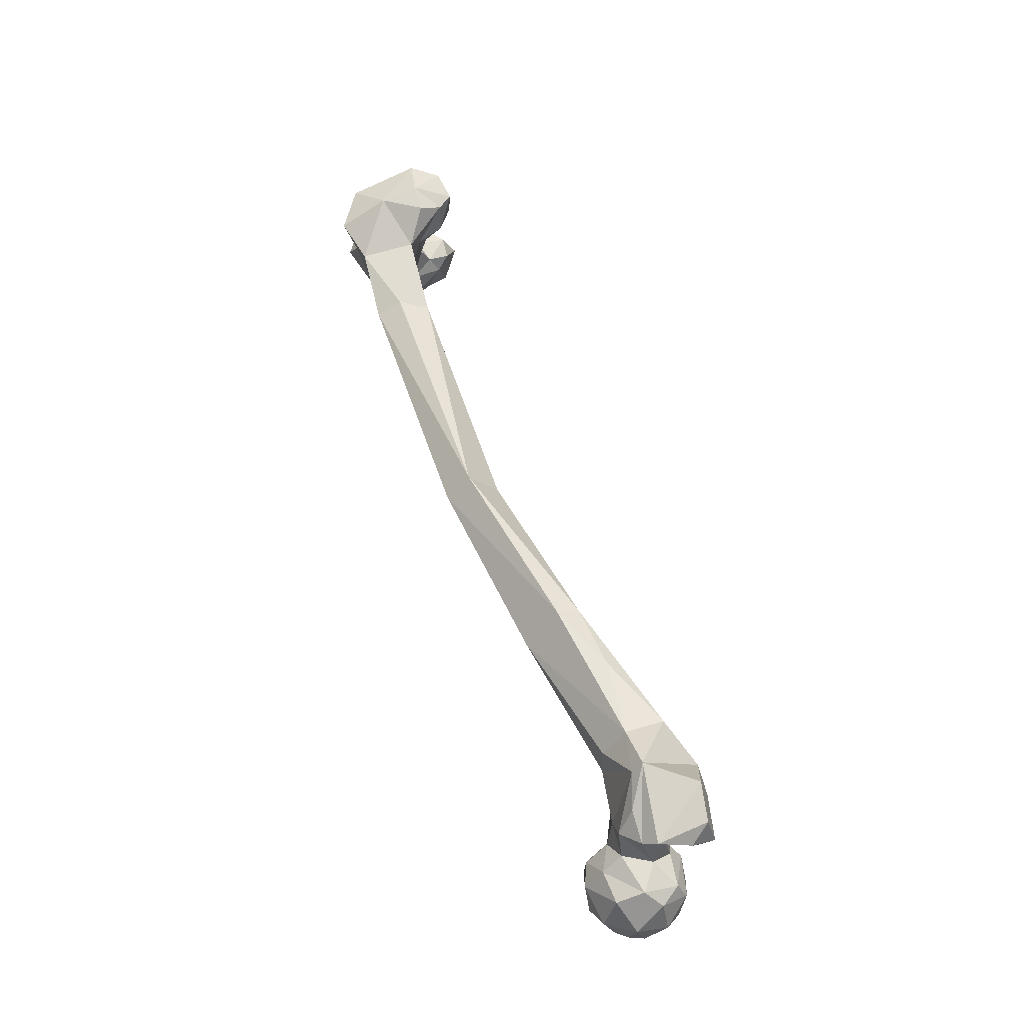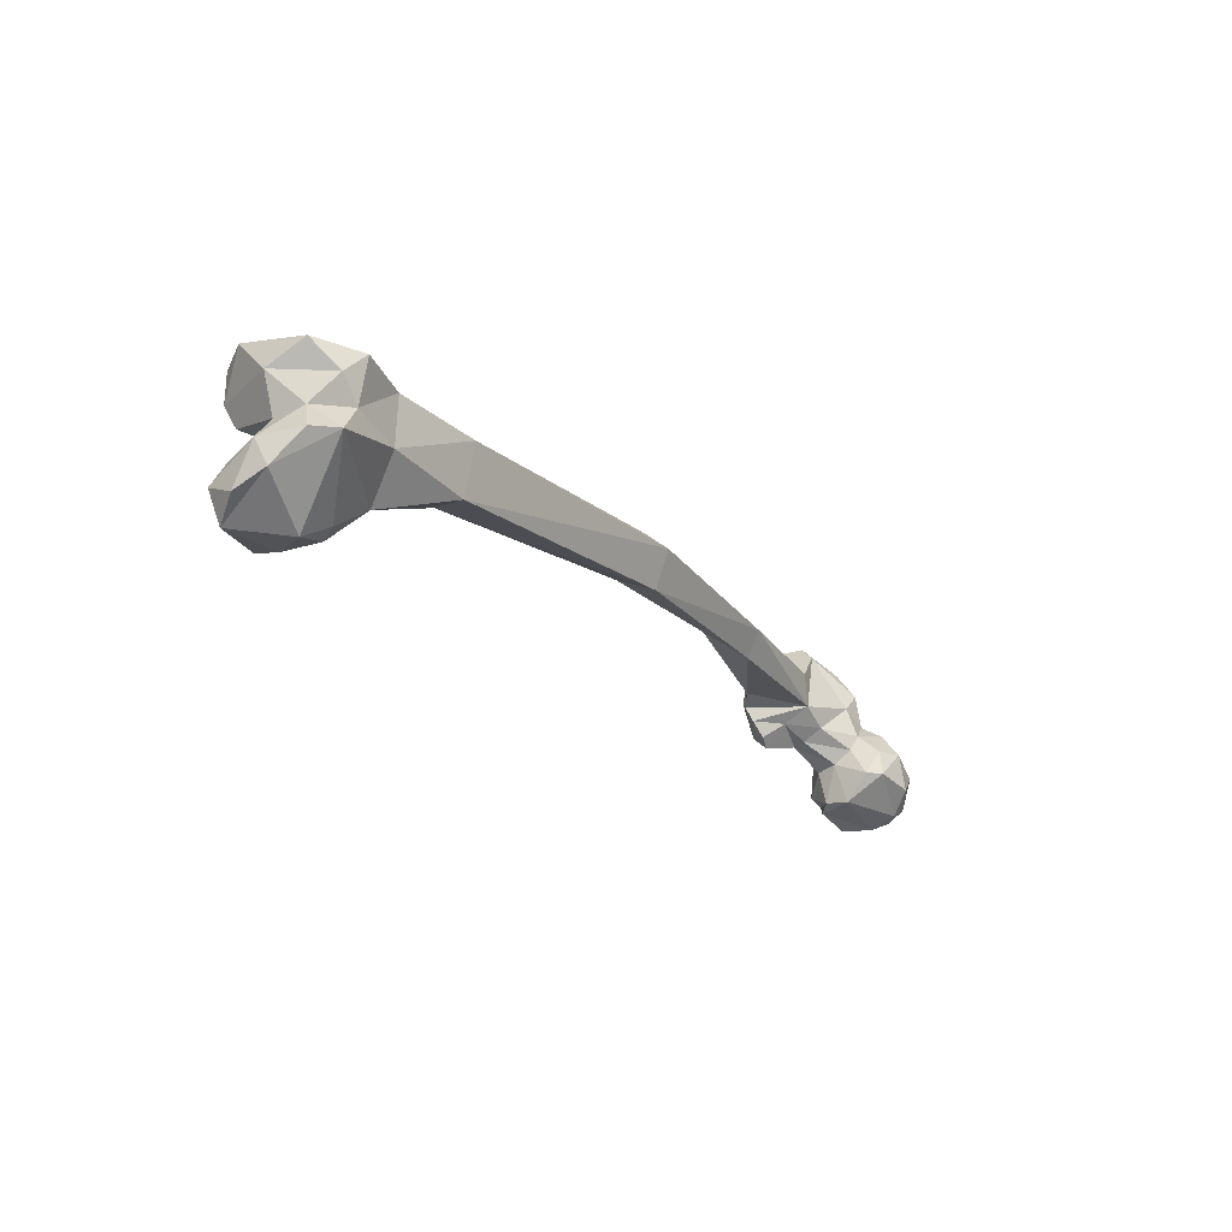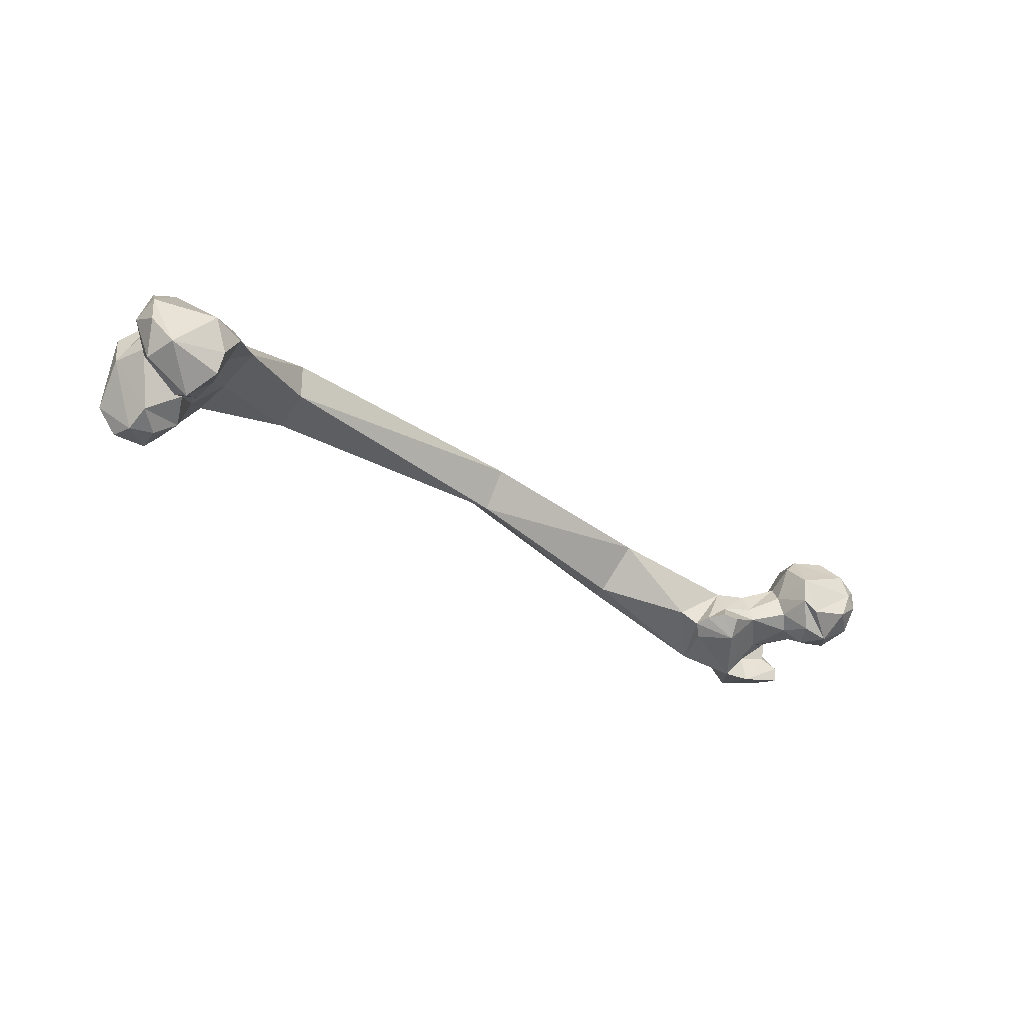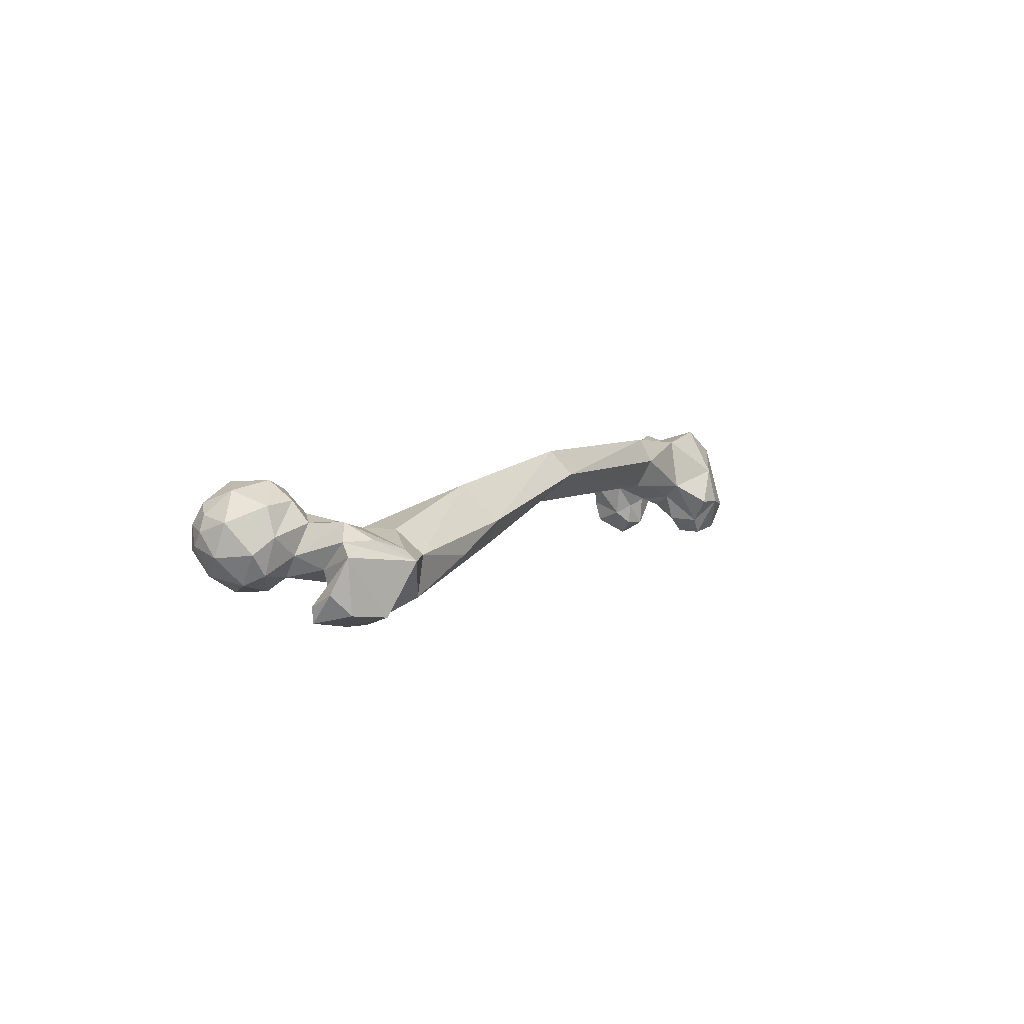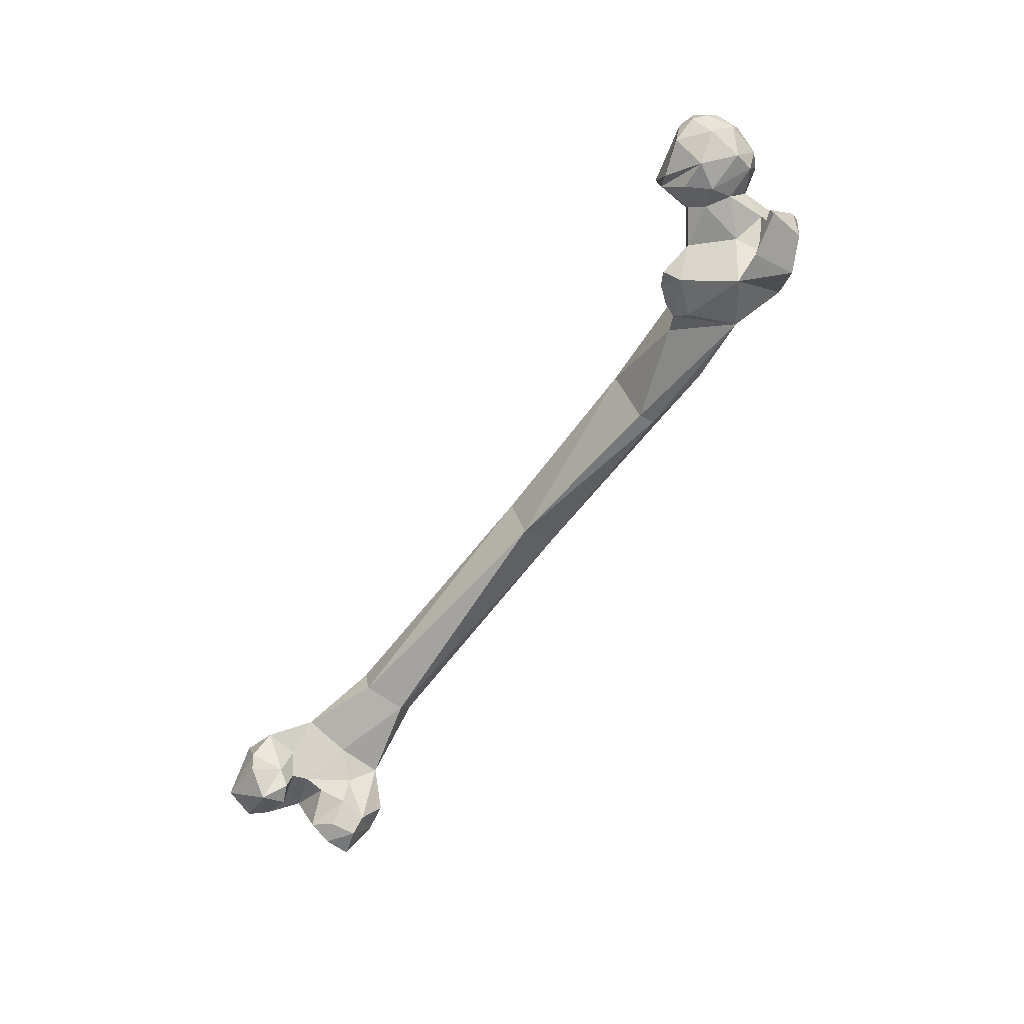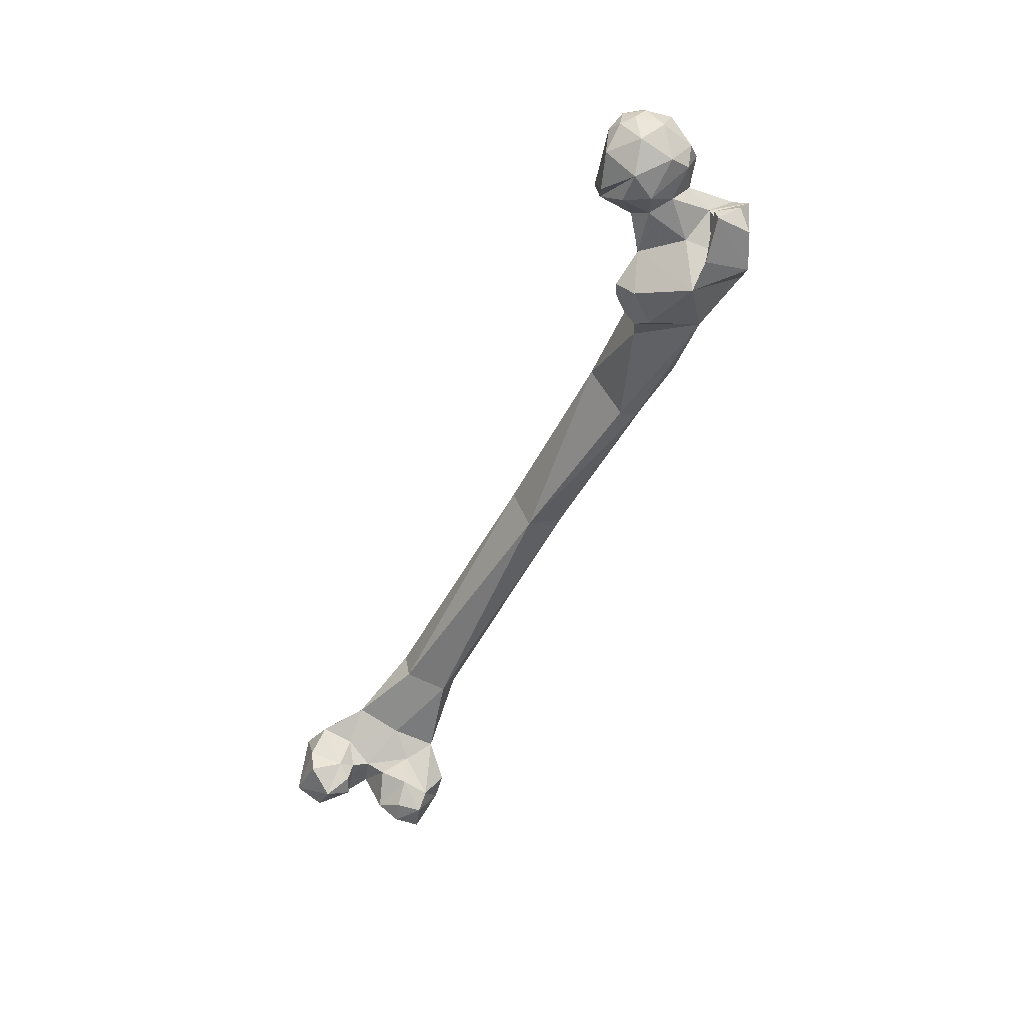
<metadata>
{"format":"obj","ext":"obj","renderer":"f3d","projection":"perspective","resolution":1024,"background":"white","views":[{"elev":59.3,"azim":-106.7,"up":"+Z"},{"elev":-26.7,"azim":126.2,"up":"+Z"},{"elev":-30.1,"azim":144.8,"up":"+Y"},{"elev":3.8,"azim":-59.7,"up":"+Y"},{"elev":-69.4,"azim":-120.6,"up":"+Y"},{"elev":-55.6,"azim":-110.3,"up":"+Y"}]}
</metadata>
<code>
v 0.0136 -0.01441 -0.01618
v -0.009028 -8.5e-05 -0.02088
v -0.003311 -0.01311 -0.02057
v -0.01563 -0.01547 -0.008531
v -0.01511 -0.004822 -0.01799
v -0.0199 -0.002784 -0.01244
v -0.01624 0.005878 -0.01668
v 0.01973 0.003556 -0.01609
v -0.02236 -0.007062 0.000327
v -0.01691 -0.005579 0.01605
v -0.02177 0.007823 0.005335
v -0.000967 -0.02366 -0.006164
v -0.01264 -0.01905 0.007551
v -0.01004 -0.01476 0.01696
v 0.006689 -0.02322 0.005091
v -0.01036 0.001598 0.02232
v 0.02097 0.01535 -0.003978
v 0.01508 0.02122 -0.004167
v 0.004204 0.0246 0.008415
v -0.01285 0.02085 0.002001
v -0.002147 0.0238 -0.007742
v 0.004698 0.0162 0.0201
v -0.01002 0.0146 0.0184
v 0.01549 0.02021 0.007689
v -0.0194 0.0105 -0.007659
v -0.01405 0.01515 -0.01257
v -0.008363 0.01322 -0.01691
v -0.02195 0.003569 -0.007794
v 0.01957 -0.008366 -0.01405
v 0.0213 -0.01978 0.0287
v 0.03555 -0.03887 0.03655
v 0.02001 -0.02391 0.04054
v 0.006672 -0.01264 0.0348
v 0.006447 -0.0214 0.03733
v -0.000178 -0.006106 0.05215
v 0.00393 -0.000296 0.04657
v 0.000529 -0.0277 0.03308
v 0.03635 -0.01497 0.01129
v 0.02294 -0.000799 0.003413
v 0.02116 -0.01107 0.001915
v 0.007788 0.006804 0.02621
v 0.01299 0.007199 0.04092
v 0.02181 0.006727 0.03145
v 0.01779 0.009922 0.01734
v 0.001849 -0.006907 0.02313
v 0.03766 0.001064 0.01699
v 0.005802 -0.01672 0.01567
v 0.01585 -0.01704 0.008164
v 0.0211 0.007431 0.00959
v 0.03801 -0.008677 0.01207
v 0.01261 -0.02088 -0.006464
v 0.0338 -0.009739 0.06356
v 0.01775 -0.000133 0.05262
v 0.01988 -0.03266 0.05784
v 0.02076 -0.0381 0.03668
v -0.002975 -0.0218 0.04503
v 0.000166 -0.03463 0.03401
v 0.003437 -0.03077 0.05128
v 0.06541 -0.02002 0.01643
v 0.05044 0.001888 0.02368
v 0.06866 -0.02199 0.02268
v 0.06356 -0.0266 0.02757
v 0.05536 -0.02817 0.04968
v 0.05378 -0.009061 0.05357
v 0.03308 -0.004804 0.05777
v 0.05205 0.001828 0.04041
v 0.05218 -0.01032 0.01705
v 0.05908 -0.0187 0.009752
v 0.05259 -0.02111 0.006843
v 0.05056 -0.0293 0.01459
v 0.1227 -0.009861 0.03841
v 0.1224 -0.009102 0.04609
v 0.08939 -0.01222 0.05236
v 0.1224 0.001741 0.0507
v 0.2111 0.00504 0.0234
v 0.1168 0.01055 0.02138
v 0.07656 -0.01596 0.02591
v 0.1182 0.01788 0.03299
v 0.2086 0.02402 0.01366
v 0.3388 0.0286 -0.004223
v 0.3375 0.0131 -0.002011
v 0.2098 0.03158 0.03058
v 0.2119 0.01969 0.0416
v 0.3401 0.03458 0.01853
v 0.3365 0.00769 0.01852
v 0.34 0.02214 0.02532
v 0.3967 -0.01882 -0.01718
v 0.4058 -0.02585 -0.02582
v 0.4064 -0.01917 -0.01382
v 0.4239 -0.006637 -0.01657
v 0.426 -0.01325 -0.02571
v 0.421 -0.01071 -0.04022
v 0.3929 -0.01268 -0.02344
v 0.4075 -0.004223 -0.01337
v 0.3956 -0.008109 -0.01536
v 0.3958 -0.003592 -0.006723
v 0.3891 0.003231 -0.02004
v 0.4187 0.008299 -0.001633
v 0.4296 0.01154 -0.01564
v 0.4167 0.02233 0.000253
v 0.4225 0.02942 -0.014
v 0.3754 0.007325 0.003419
v 0.3725 0.01356 -0.01904
v 0.3791 0.03 -0.002339
v 0.4107 0.03533 -0.01139
v 0.4015 0.03257 0.002409
v 0.4271 0.01678 -0.02784
v 0.429 0.001941 -0.03366
v 0.402 0.008835 -0.0417
v 0.3958 -0.006762 -0.03997
v 0.387 0.005616 -0.03595
v 0.3976 -0.01764 -0.03791
v 0.3887 0.01165 -0.03254
v 0.4019 -0.02344 0.02744
v 0.4137 -0.02301 0.01761
v 0.4028 -0.0228 0.01518
v 0.4118 -0.01743 0.006657
v 0.3917 -0.01468 0.01477
v 0.4252 0.008596 0.01557
v 0.4236 -0.007208 0.03315
v 0.3949 -0.0156 0.02868
v 0.3864 -0.001075 0.01388
v 0.377 0.005931 0.02492
v 0.3962 -0.00698 0.002524
v 0.3805 0.03203 0.01966
v 0.4046 0.01419 0.03374
v 0.4032 0.03809 0.02168
v 0.4225 0.02624 0.02409
v 0.4115 0.03358 0.01206
v 0.3908 -0.003949 0.03692
v 0.4159 -0.02062 0.03053
v 0.4052 -0.004249 0.03789
f 1 2 3
f 4 5 6
f 5 7 6
f 1 8 2
f 9 4 6
f 10 9 11
f 13 12 4
f 10 13 9
f 10 14 13
f 14 15 13
f 16 14 10
f 17 18 8
f 19 20 21
f 22 23 19
f 24 22 19
f 23 10 11
f 20 11 25
f 17 24 18
f 19 23 20
f 23 11 20
f 21 26 27
f 18 21 27
f 25 7 26
f 16 10 23
f 16 23 22
f 2 27 7
f 28 6 7
f 11 9 28
f 28 9 6
f 15 12 13
f 21 20 26
f 11 28 25
f 12 1 3
f 1 29 8
f 12 29 1
f 8 18 27
f 18 19 21
f 24 19 18
f 3 2 5
f 12 3 4
f 32 31 30
f 32 30 33
f 34 32 33
f 36 35 33
f 35 37 34
f 38 39 40
f 43 42 41
f 43 41 44
f 42 45 41
f 46 43 44
f 36 45 42
f 36 33 45
f 33 30 47
f 30 48 47
f 50 46 49
f 50 49 39
f 33 47 45
f 38 50 39
f 48 38 40
f 30 38 48
f 40 29 51
f 48 40 51
f 48 51 15
f 47 14 45
f 45 14 16
f 47 48 15
f 47 15 14
f 41 45 16
f 41 16 22
f 44 41 22
f 44 22 24
f 39 17 8
f 29 39 8
f 40 39 29
f 49 44 24
f 49 24 17
f 39 49 17
f 36 52 35
f 36 53 52
f 52 54 35
f 34 37 55
f 57 37 56
f 31 38 30
f 55 32 34
f 35 54 58
f 35 58 56
f 31 55 54
f 55 57 54
f 58 57 56
f 37 57 55
f 56 37 35
f 35 34 33
f 61 60 59
f 63 62 31
f 61 62 63
f 36 42 53
f 65 64 52
f 66 64 65
f 66 65 60
f 43 65 42
f 46 67 60
f 67 46 50
f 59 60 67
f 59 67 68
f 67 38 69
f 38 67 50
f 38 70 69
f 70 68 69
f 70 69 68
f 59 70 61
f 31 62 70
f 52 64 63
f 42 65 53
f 61 70 62
f 59 68 70
f 72 71 63
f 72 63 73
f 73 63 64
f 74 73 64
f 75 76 71
f 72 75 71
f 61 77 60
f 71 76 77
f 71 77 63
f 63 77 61
f 66 78 64
f 64 78 74
f 81 80 79
f 81 79 75
f 60 78 66
f 76 78 60
f 79 78 76
f 75 79 76
f 78 82 74
f 79 82 78
f 80 82 79
f 83 75 72
f 83 72 74
f 82 83 74
f 83 82 84
f 84 82 80
f 85 75 83
f 86 83 84
f 86 85 83
f 85 81 75
f 74 72 73
f 89 88 87
f 90 88 89
f 92 88 91
f 87 88 93
f 94 90 89
f 95 94 89
f 96 94 95
f 96 95 97
f 94 98 90
f 96 98 94
f 98 100 99
f 98 99 90
f 99 100 101
f 97 102 96
f 81 102 103
f 85 102 81
f 103 102 97
f 103 104 80
f 105 104 103
f 106 104 105
f 106 105 100
f 100 105 101
f 90 99 91
f 87 93 95
f 99 107 108
f 95 93 97
f 107 109 92
f 109 110 92
f 110 109 111
f 110 111 93
f 92 91 108
f 88 112 93
f 108 107 92
f 93 112 110
f 103 111 113
f 101 105 107
f 101 107 99
f 80 81 103
f 105 109 107
f 92 107 108
f 103 113 105
f 93 111 97
f 103 97 111
f 103 97 111
f 113 111 109
f 114 115 116
f 116 115 117
f 116 117 118
f 114 116 118
f 115 120 119
f 117 115 119
f 114 118 121
f 118 122 121
f 121 122 123
f 96 122 124
f 118 117 124
f 122 118 124
f 117 98 124
f 96 102 122
f 122 102 123
f 85 123 102
f 123 86 125
f 100 98 119
f 86 123 85
f 104 84 80
f 104 125 84
f 106 125 104
f 125 86 84
f 126 123 125
f 126 125 127
f 119 120 128
f 129 127 106
f 129 106 100
f 119 129 100
f 119 128 129
f 126 130 123
f 121 123 130
f 114 131 115
f 132 121 130
f 114 121 132
f 132 120 131
f 114 132 131
f 120 132 126
f 126 132 130
f 127 125 106
f 127 125 106
f 115 131 120
f 128 127 129
f 126 127 128
f 120 126 128
f 98 117 119
f 2 8 27
f 27 26 7
f 7 5 2
f 5 4 3
f 7 25 28
f 20 25 26
f 9 13 4
f 51 29 12
f 12 15 51
f 54 57 58
f 63 31 52
f 54 52 31
f 65 52 53
f 43 60 65
f 43 46 60
f 48 40 38
f 44 49 46
f 31 70 38
f 32 55 31
f 69 68 67
f 76 60 77
f 112 92 110
f 88 92 112
f 95 89 87
f 90 91 88
f 113 109 105
f 91 99 108
f 124 98 96

</code>
